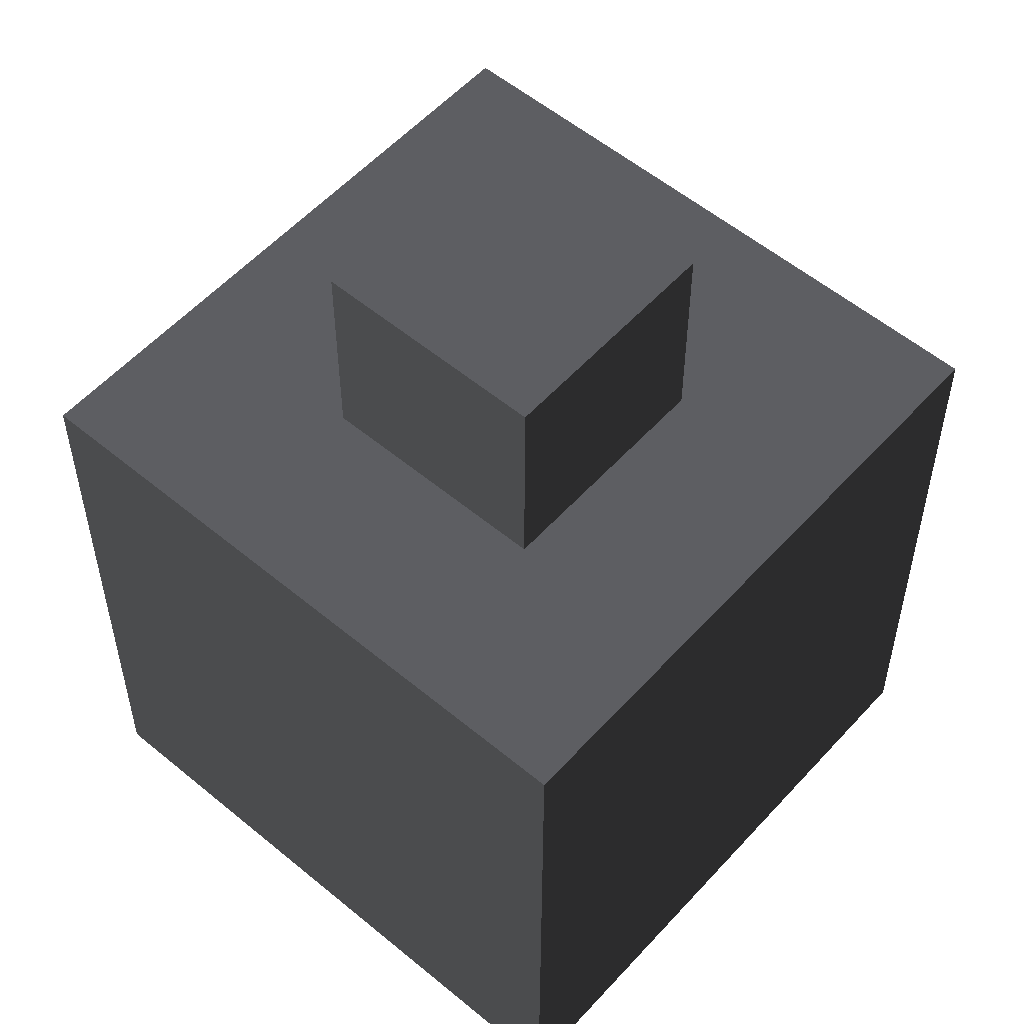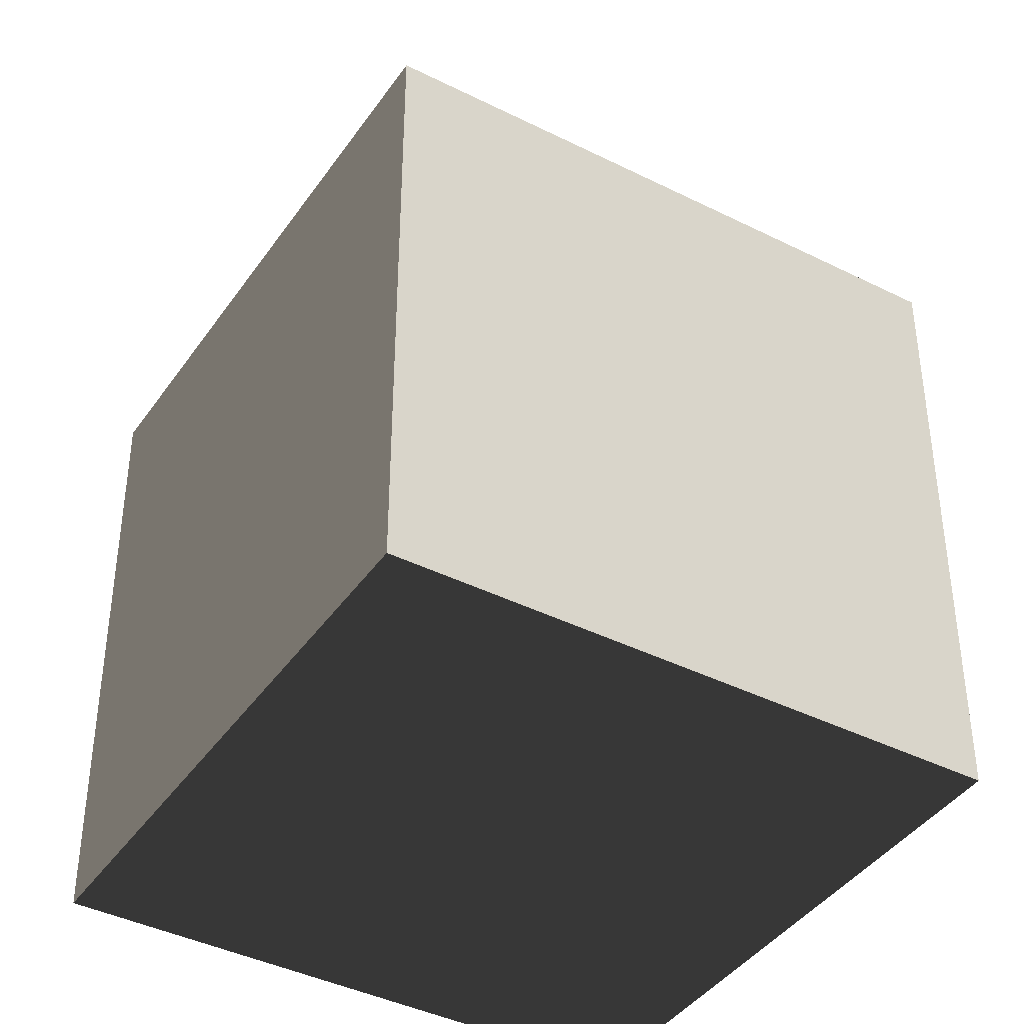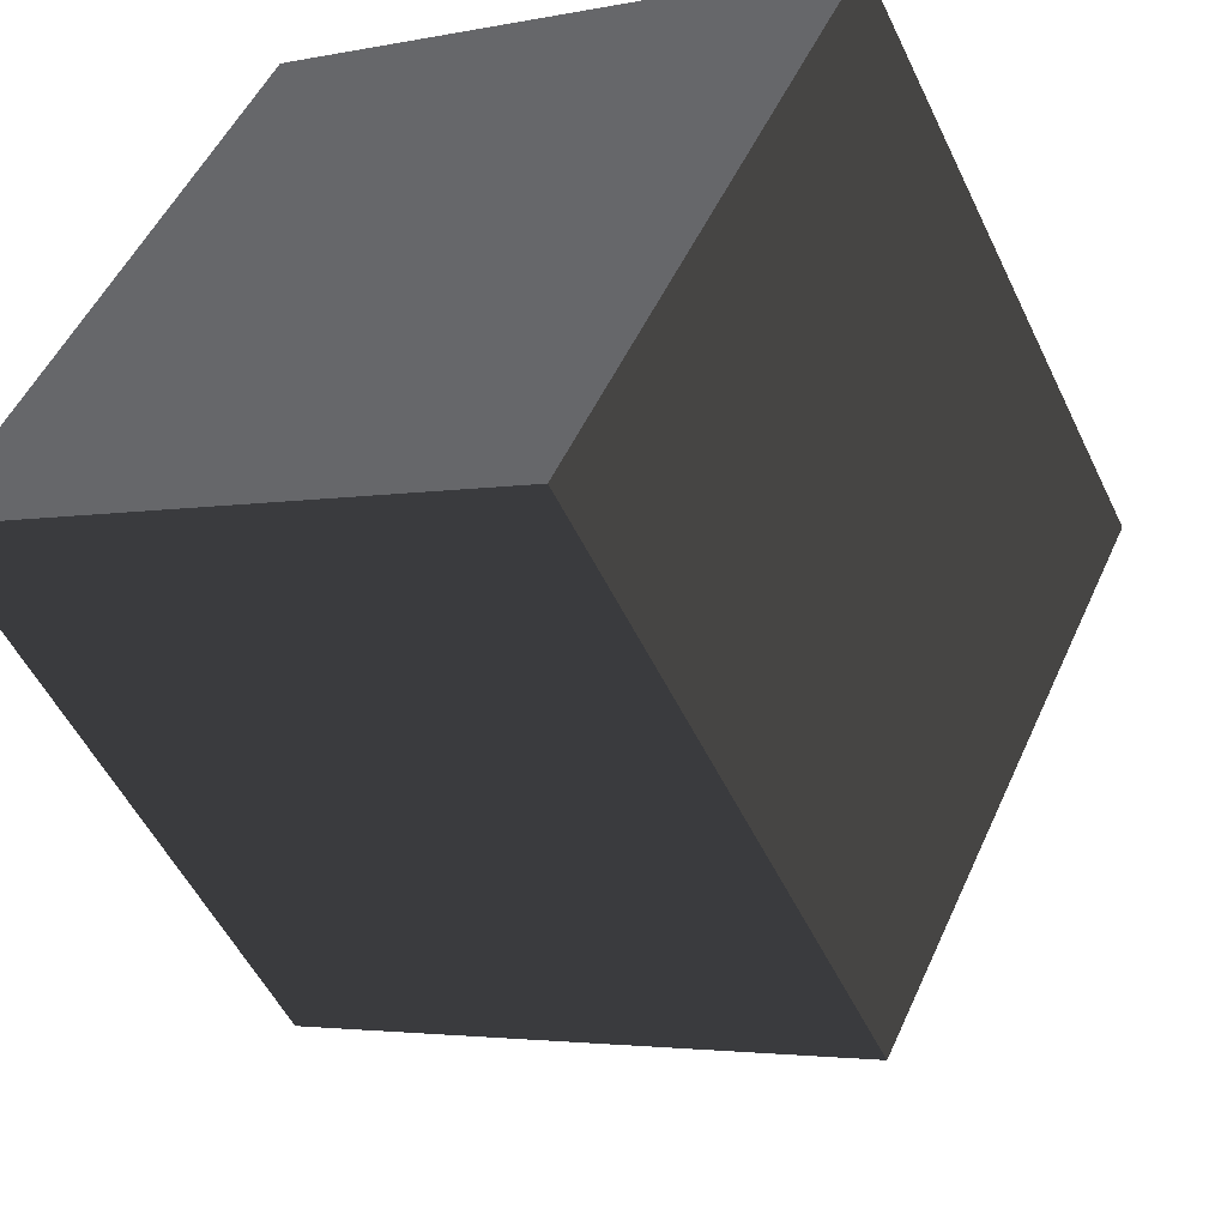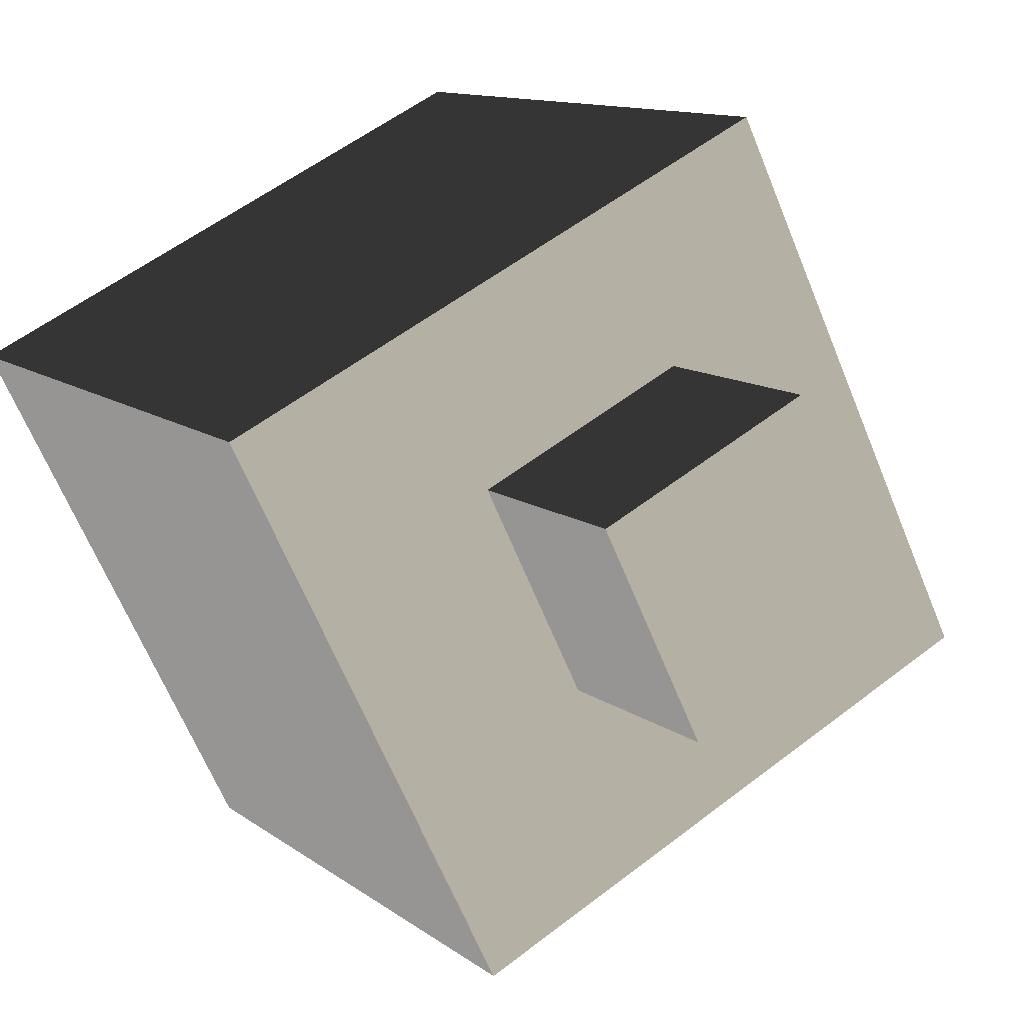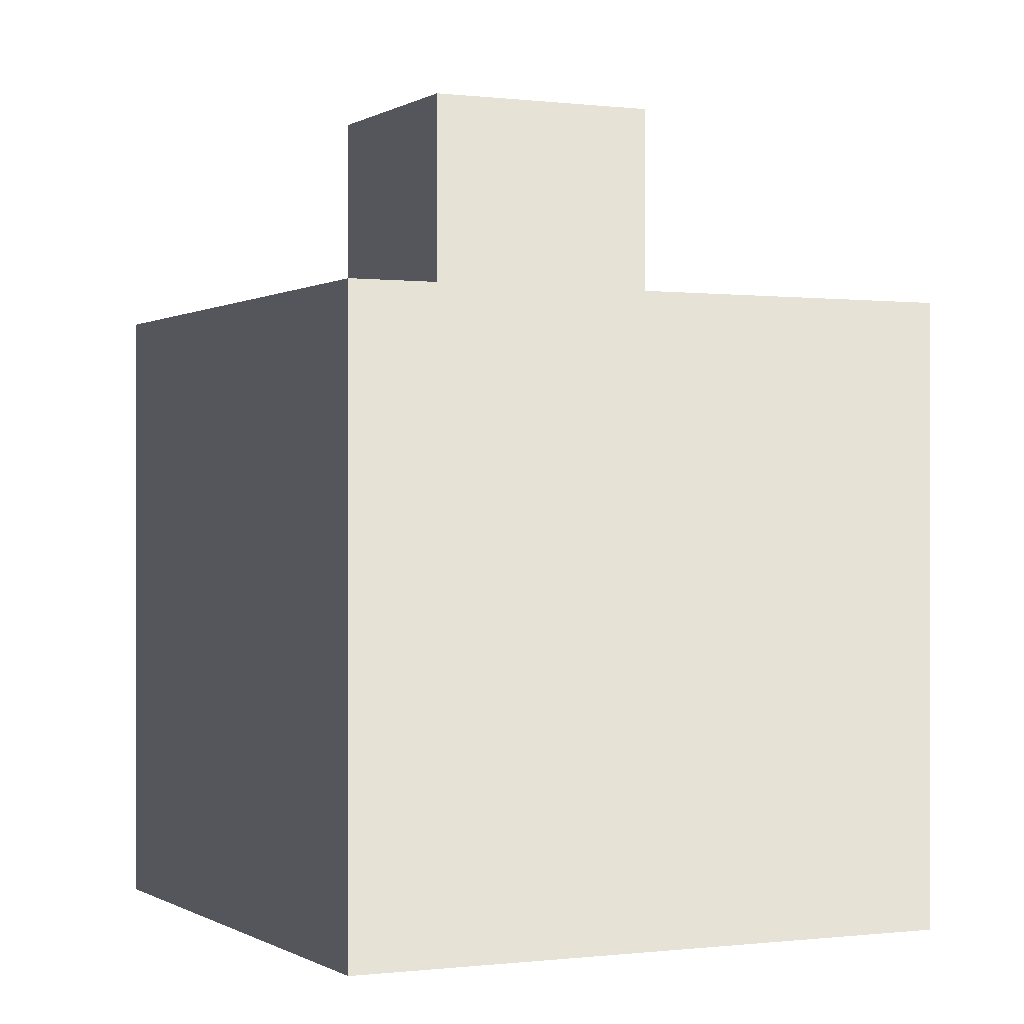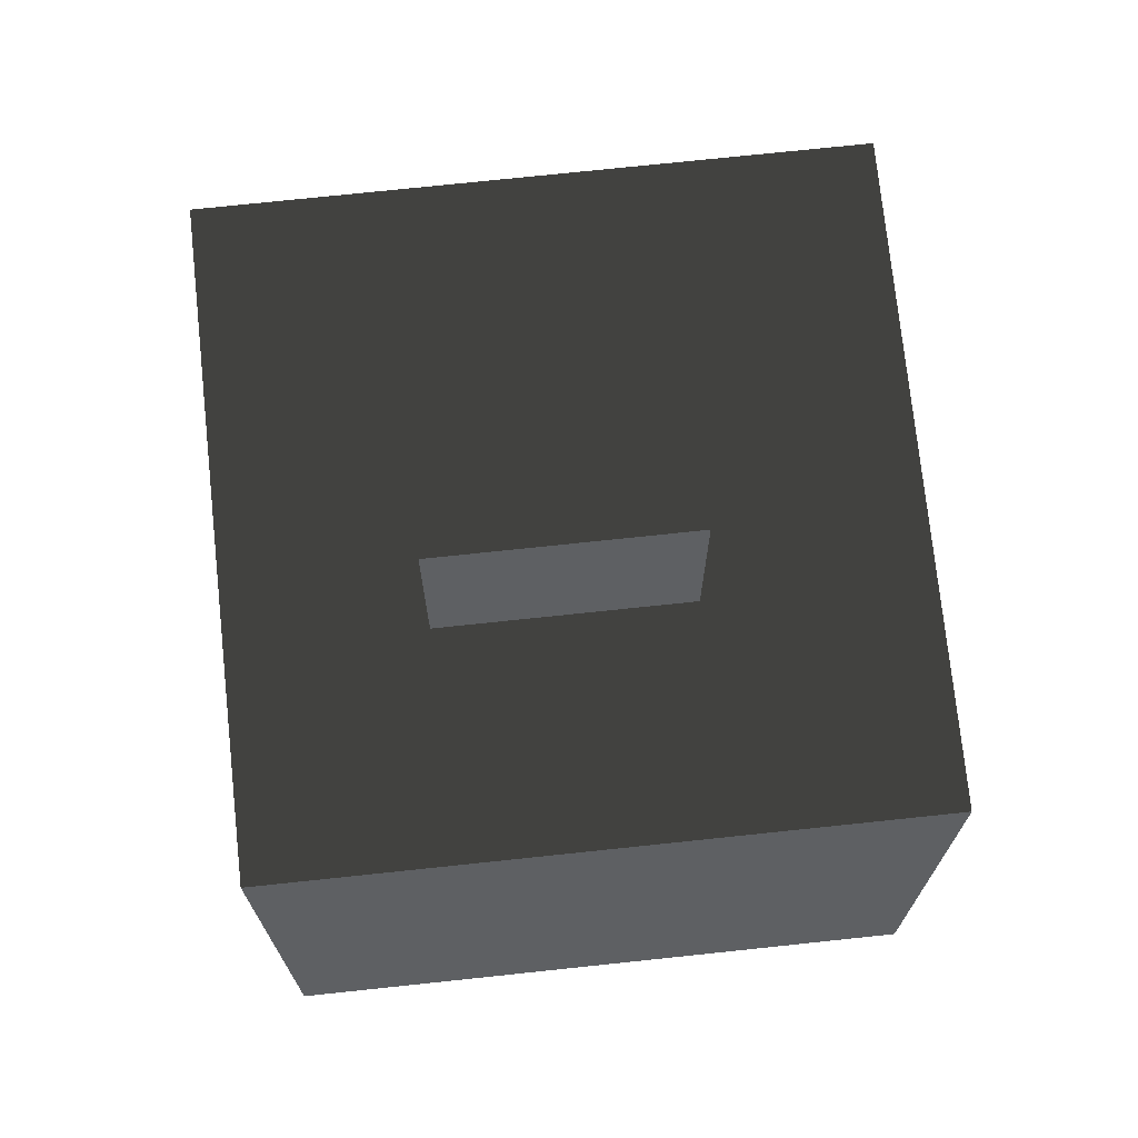
<metadata>
{"format":"obj","ext":"obj","renderer":"f3d","projection":"perspective","resolution":1024,"background":"white","views":[{"elev":55.3,"azim":157.2,"up":"+Z"},{"elev":-40.9,"azim":84.5,"up":"+Z"},{"elev":-52.1,"azim":-155.0,"up":"+Y"},{"elev":11.6,"azim":-30.6,"up":"+Y"},{"elev":-0.2,"azim":-89.7,"up":"+Z"},{"elev":73.4,"azim":-70.1,"up":"+Z"}]}
</metadata>
<code>
v 0.1722 0.4467 0.9844
v 0.4454 -0.1148 0.9844
v -0.1161 -0.3879 0.9844
v -0.3892 0.1736 0.9844
v -0.3737 -1.128 -1.223
v -1.097 0.3601 -1.223
v -1.097 0.3601 0.4314
v -0.3737 -1.128 0.4314
v -1.097 0.3601 -1.223
v 0.3906 1.084 -1.223
v 0.3906 1.084 0.4314
v -1.097 0.3601 0.4314
v 0.3906 1.084 -1.223
v 1.114 -0.4042 -1.223
v 1.114 -0.4042 0.4314
v 0.3906 1.084 0.4314
v 1.114 -0.4042 -1.223
v -0.3737 -1.128 -1.223
v -0.3737 -1.128 0.4314
v 1.114 -0.4042 0.4314
v -1.097 0.3601 -1.223
v -0.3737 -1.128 -1.223
v 1.114 -0.4042 -1.223
v 0.3906 1.084 -1.223
v 0.4454 -0.1148 0.4314
v 0.4454 -0.1148 0.9844
v 0.1722 0.4467 0.9844
v 0.1722 0.4467 0.4314
v 0.1722 0.4467 0.4314
v 0.1722 0.4467 0.9844
v -0.3892 0.1736 0.9844
v -0.3892 0.1736 0.4314
v -0.1161 -0.3879 0.9844
v -0.1161 -0.3879 0.4314
v -0.3552 0.1036 0.4314
v -0.3892 0.1736 0.9844
v -0.3892 0.1736 0.4314
v -0.1161 -0.3879 0.4314
v -0.1161 -0.3879 0.9844
v 0.4454 -0.1148 0.9844
v 0.4454 -0.1148 0.4314
v -0.3737 -1.128 0.4314
v -1.097 0.3601 0.4314
v 0.3906 1.084 0.4314
v 1.114 -0.4042 0.4314
g Flower_(32)_902_81
f 1 3 2
f 1 4 3
f 5 7 6
f 5 8 7
f 9 11 10
f 9 12 11
f 13 15 14
f 13 16 15
f 17 19 18
f 17 20 19
f 21 23 22
f 21 24 23
f 25 27 26
f 25 28 27
f 29 31 30
f 29 32 31
f 33 35 34
f 35 33 36
f 35 36 37
f 38 40 39
f 38 41 40
f 42 44 43
f 42 45 44

</code>
